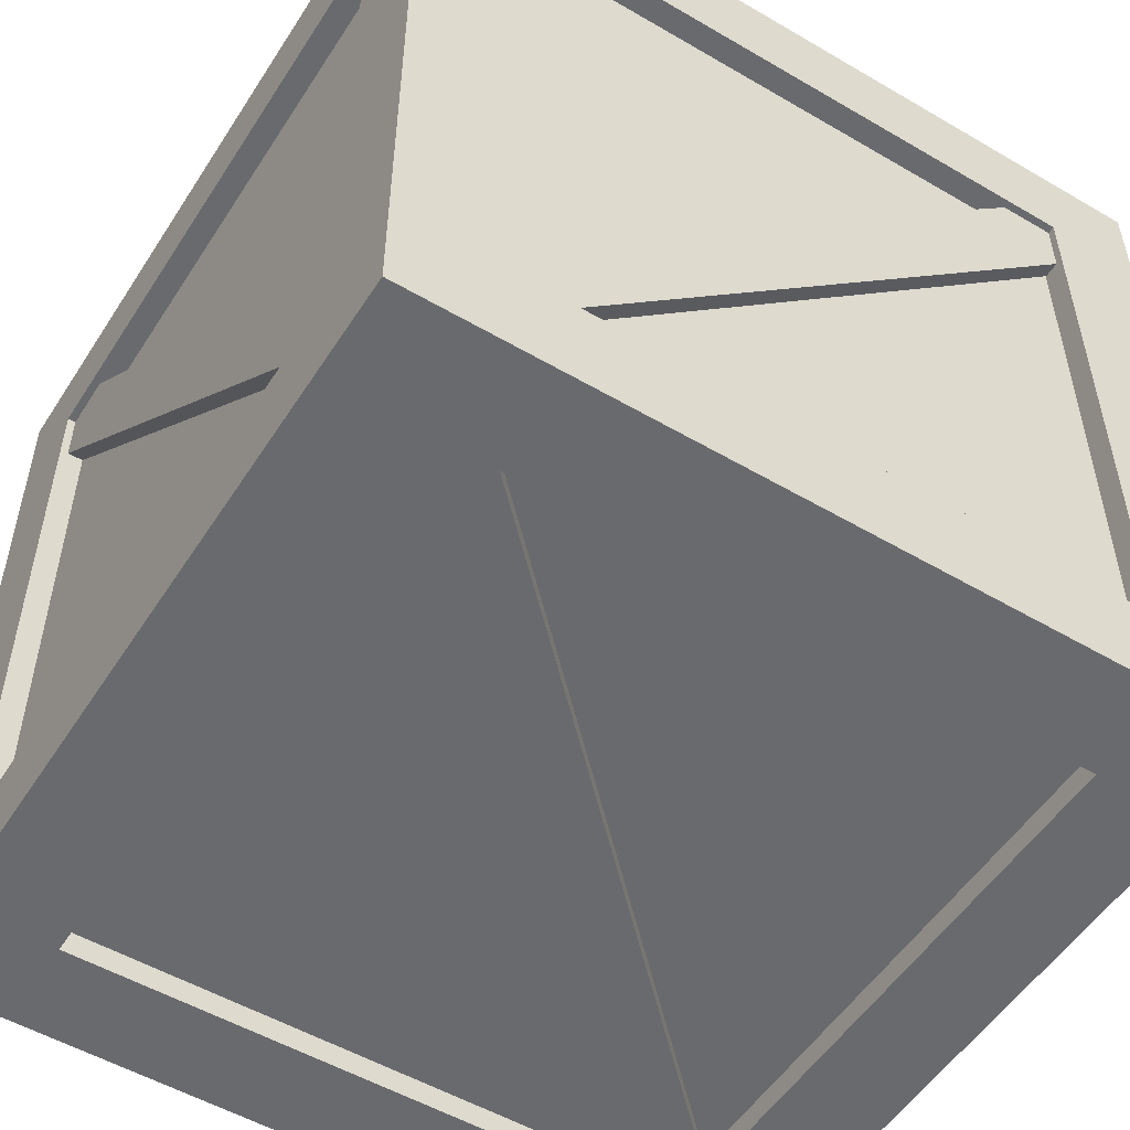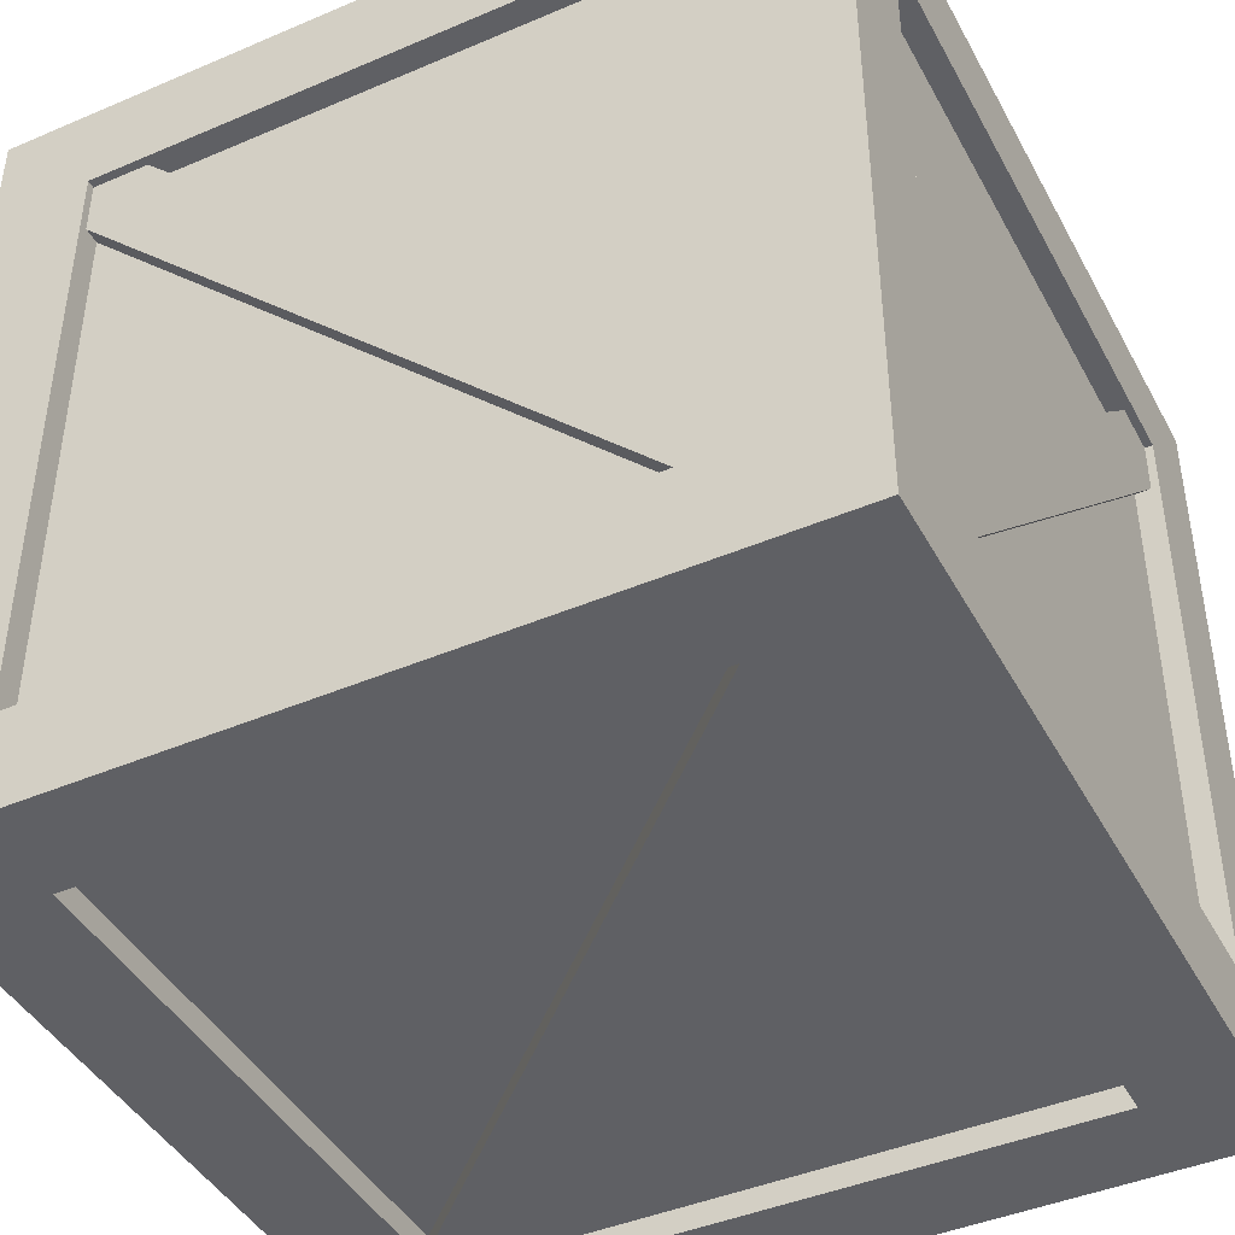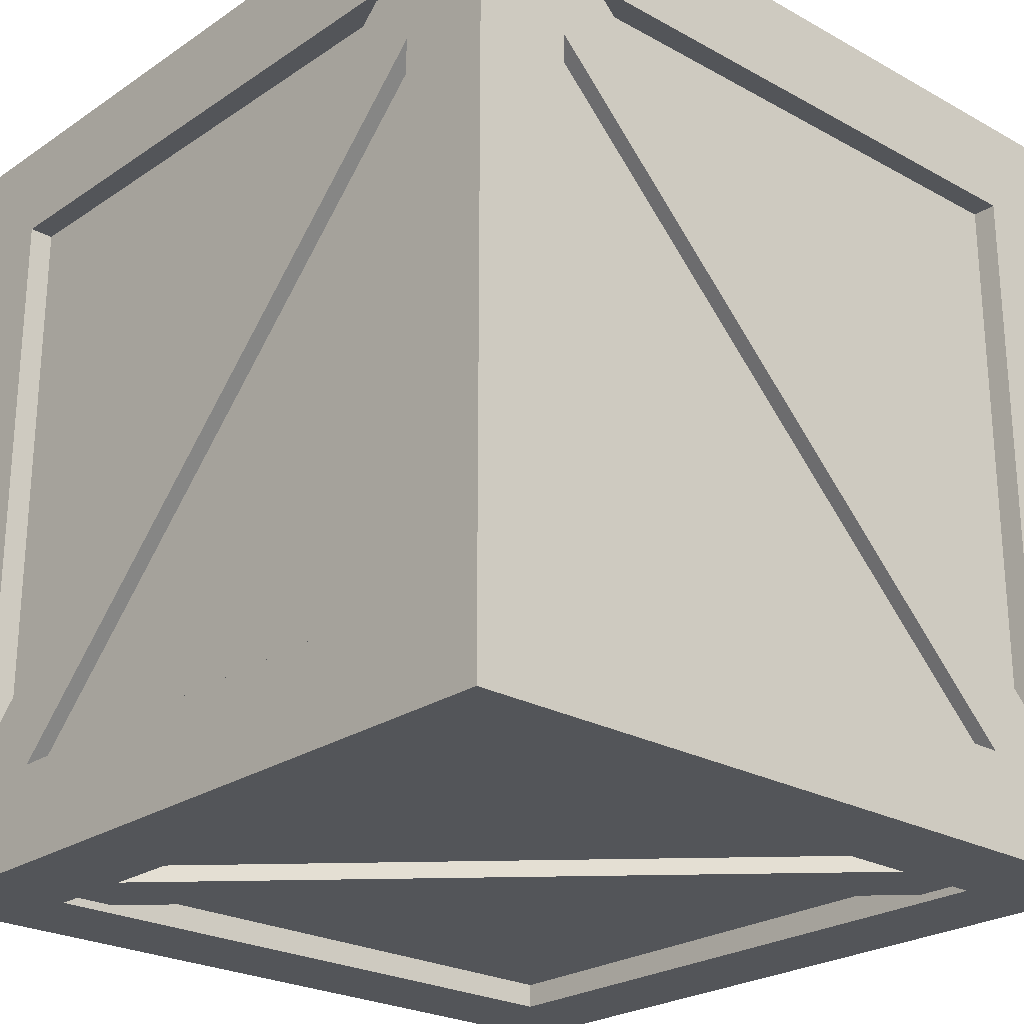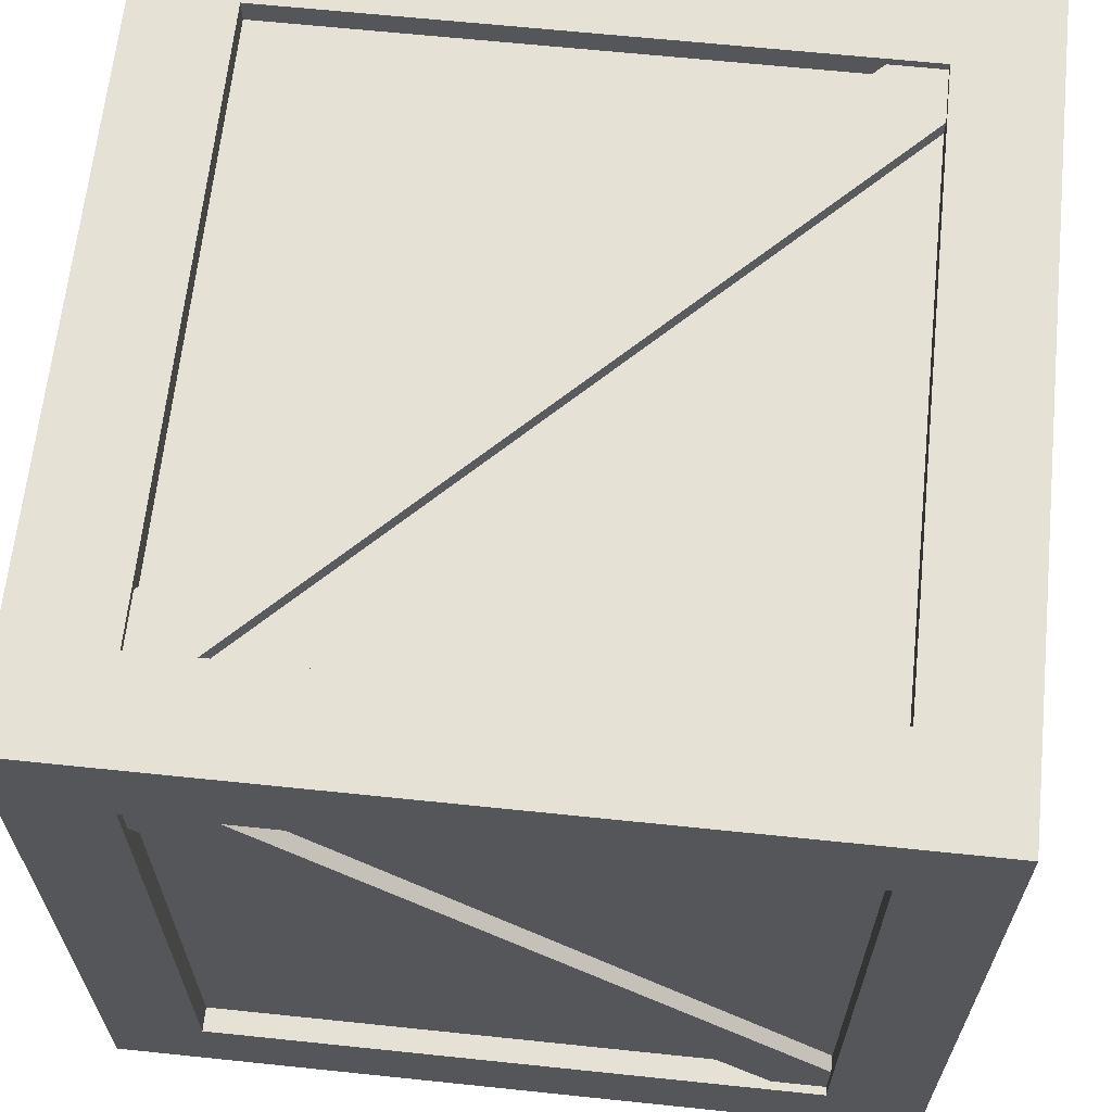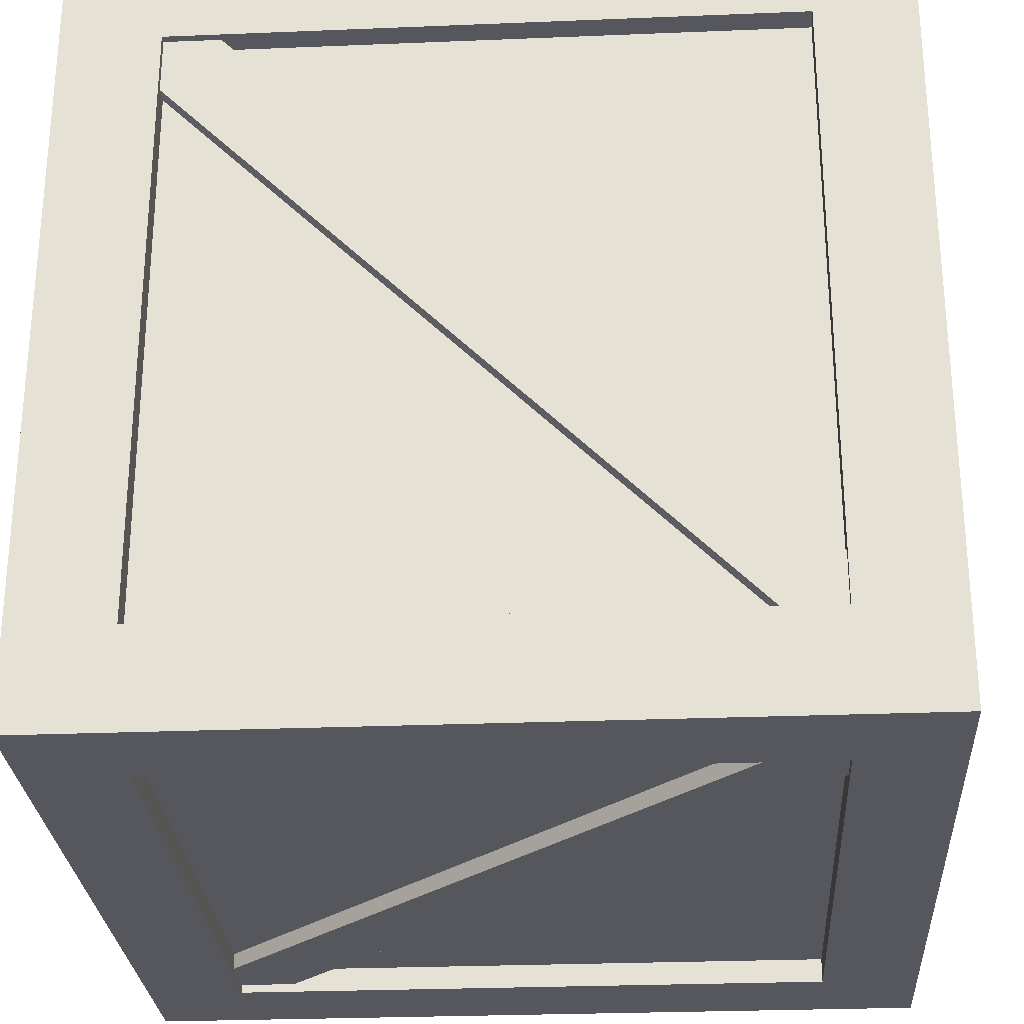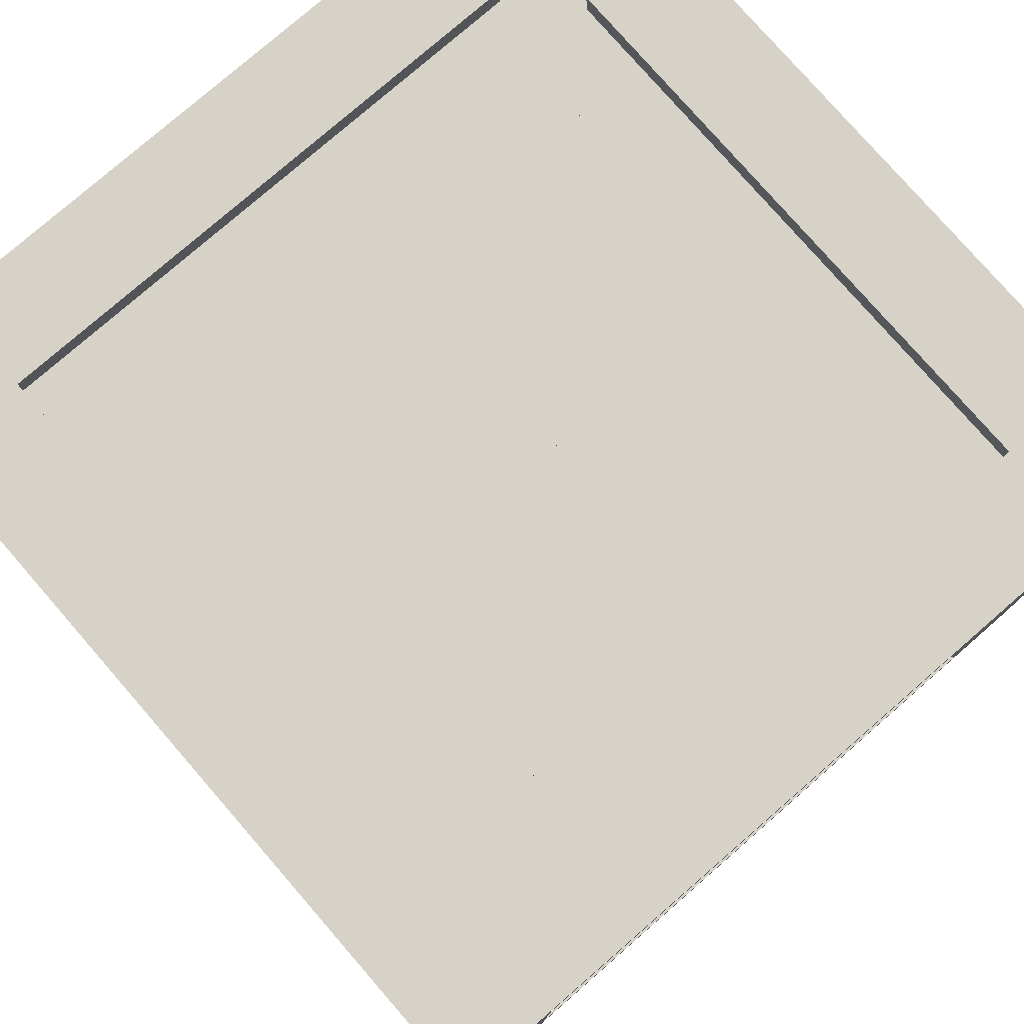
<metadata>
{"format":"obj","ext":"obj","renderer":"f3d","projection":"perspective","resolution":1024,"background":"white","views":[{"elev":-53.0,"azim":-32.1,"up":"+Y"},{"elev":-43.3,"azim":-153.2,"up":"+Z"},{"elev":-24.4,"azim":-42.3,"up":"+Z"},{"elev":64.6,"azim":96.0,"up":"+Y"},{"elev":-27.5,"azim":-176.4,"up":"+Z"},{"elev":78.3,"azim":-41.0,"up":"+Z"}]}
</metadata>
<code>
o Plane.005_Plane.006
v 0.7243 2.318 0.8844
v -0.8843 2.318 -0.7286
v -0.8843 2.271 -0.7286
v 0.7243 2.271 0.8844
v -0.7275 2.318 -0.8844
v 0.8845 2.318 0.7233
v 0.8845 2.271 0.7233
v -0.7275 2.271 -0.8844
v 0.8845 2.318 0.8844
v -0.8843 2.318 -0.8844
v 1.145 2.059 0.725
v 1.145 0.4463 -0.8836
v 1.099 0.4463 -0.8836
v 1.099 2.059 0.725
v 1.145 0.2905 -0.7269
v 1.145 1.898 0.8852
v 1.099 1.898 0.8852
v 1.099 0.2905 -0.7269
v 1.145 2.059 0.8852
v 1.145 0.2905 -0.8836
v 0.8843 0.4502 -1.145
v -0.7286 2.059 -1.145
v -0.7286 2.059 -1.099
v 0.8843 0.4502 -1.099
v -0.8844 1.902 -1.145
v 0.7232 0.29 -1.145
v 0.7232 0.29 -1.099
v -0.8844 1.902 -1.099
v 0.8843 0.29 -1.145
v -0.8844 2.059 -1.145
v -1.145 2.057 -0.7235
v -1.145 0.4442 0.8851
v -1.099 0.4442 0.8851
v -1.099 2.057 -0.7235
v -1.145 0.2884 0.7284
v -1.145 1.896 -0.8837
v -1.099 1.896 -0.8837
v -1.099 0.2884 0.7284
v -1.145 2.057 -0.8837
v -1.145 0.2884 0.8851
v 0.8913 1.897 1.147
v -0.7217 0.288 1.147
v -0.7217 0.288 1.1
v 0.8913 1.897 1.1
v -0.8775 0.4447 1.147
v 0.7302 2.057 1.147
v 0.7302 2.057 1.1
v -0.8775 0.4447 1.1
v 0.8913 2.057 1.147
v -0.8775 0.288 1.147
v -0.7242 0.02689 0.8844
v 0.8844 0.02689 -0.7286
v 0.8844 0.07364 -0.7286
v -0.7242 0.07364 0.8844
v 0.7277 0.02689 -0.8844
v -0.8844 0.02689 0.7233
v -0.8844 0.07364 0.7233
v 0.7277 0.07364 -0.8844
v -0.8844 0.02689 0.8844
v 0.8844 0.02689 -0.8844
v -0.8844 2.341 -0.8844
v -0.8844 2.341 0.8844
v -0.8844 2.271 0.8844
v -0.8844 2.271 -0.8844
v 0.8844 2.271 0.8844
v 0.8844 2.271 -0.8844
v 0.8844 2.341 0.8844
v 0.8844 2.341 -0.8844
v 0.8844 0.288 1.169
v 0.8844 2.057 1.169
v 0.8844 2.057 1.099
v 0.8844 0.288 1.099
v -0.8844 2.057 1.099
v -0.8844 0.288 1.099
v -0.8844 2.057 1.169
v -0.8844 0.288 1.169
v 0.8844 2.057 -1.169
v 0.8844 0.288 -1.169
v 0.8844 0.288 -1.099
v 0.8844 2.057 -1.099
v -1.169 2.341 -1.169
v 1.169 2.341 -1.169
v -0.8844 2.057 -1.169
v -0.8844 0.288 -1.099
v -0.8844 2.057 -1.099
v -0.8844 0.288 -1.169
v -1.169 0.288 -0.8844
v -1.169 0.288 0.8844
v -1.099 0.288 0.8844
v -1.099 0.288 -0.8844
v -1.099 2.057 0.8844
v -1.099 2.057 -0.8844
v -1.169 2.057 0.8844
v -1.169 2.057 -0.8844
v 1.169 2.057 -0.8844
v 1.169 2.057 0.8844
v 1.099 2.057 0.8844
v 1.099 2.057 -0.8844
v 1.169 0.00351 1.169
v 1.169 0.00351 -1.169
v 1.169 0.288 -0.8844
v 1.169 0.288 0.8844
v 1.169 2.341 1.169
v 1.099 0.288 0.8844
v 1.099 0.288 -0.8844
v 0.8844 0.00351 -0.8844
v 0.8844 0.00351 0.8844
v 0.8844 0.07364 0.8844
v 0.8844 0.07364 -0.8844
v -1.169 0.003511 1.169
v -1.169 0.003511 -1.169
v -0.8844 0.003511 -0.8844
v -0.8844 0.003511 0.8844
v -0.8844 0.07364 0.8844
v -0.8844 0.07364 -0.8844
v -1.169 2.341 1.169
f 1 2 3 4
f 5 6 7 8
f 9 10 2 1
f 6 5 10 9
f 11 12 13 14
f 15 16 17 18
f 19 20 12 11
f 16 15 20 19
f 21 22 23 24
f 25 26 27 28
f 29 30 22 21
f 26 25 30 29
f 31 32 33 34
f 35 36 37 38
f 39 40 32 31
f 36 35 40 39
f 41 42 43 44
f 45 46 47 48
f 49 50 42 41
f 46 45 50 49
f 51 52 53 54
f 55 56 57 58
f 59 60 52 51
f 56 55 60 59
f 61 62 63 64
f 63 65 66 64
f 67 68 66 65
f 62 67 65 63
f 68 61 64 66
f 69 70 71 72
f 71 73 74 72
f 75 76 74 73
f 70 75 73 71
f 76 69 72 74
f 77 78 79 80
f 81 82 77 83
f 79 84 85 80
f 86 83 85 84
f 78 86 84 79
f 83 77 80 85
f 87 88 89 90
f 89 91 92 90
f 93 94 92 91
f 88 93 91 89
f 94 87 90 92
f 95 96 97 98
f 99 100 101 102
f 103 99 102 96
f 97 104 105 98
f 102 101 105 104
f 96 102 104 97
f 101 95 98 105
f 106 107 108 109
f 110 111 112 113
f 108 114 115 109
f 113 112 115 114
f 107 113 114 108
f 112 106 109 115
f 81 116 62 61
f 82 81 61 68
f 103 82 68 67
f 116 103 67 62
f 99 103 70 69
f 110 99 69 76
f 116 110 76 75
f 103 116 75 70
f 82 100 78 77
f 111 81 83 86
f 100 111 86 78
f 111 110 88 87
f 81 111 87 94
f 116 81 94 93
f 110 116 93 88
f 82 103 96 95
f 100 82 95 101
f 100 99 107 106
f 111 100 106 112
f 99 110 113 107

</code>
